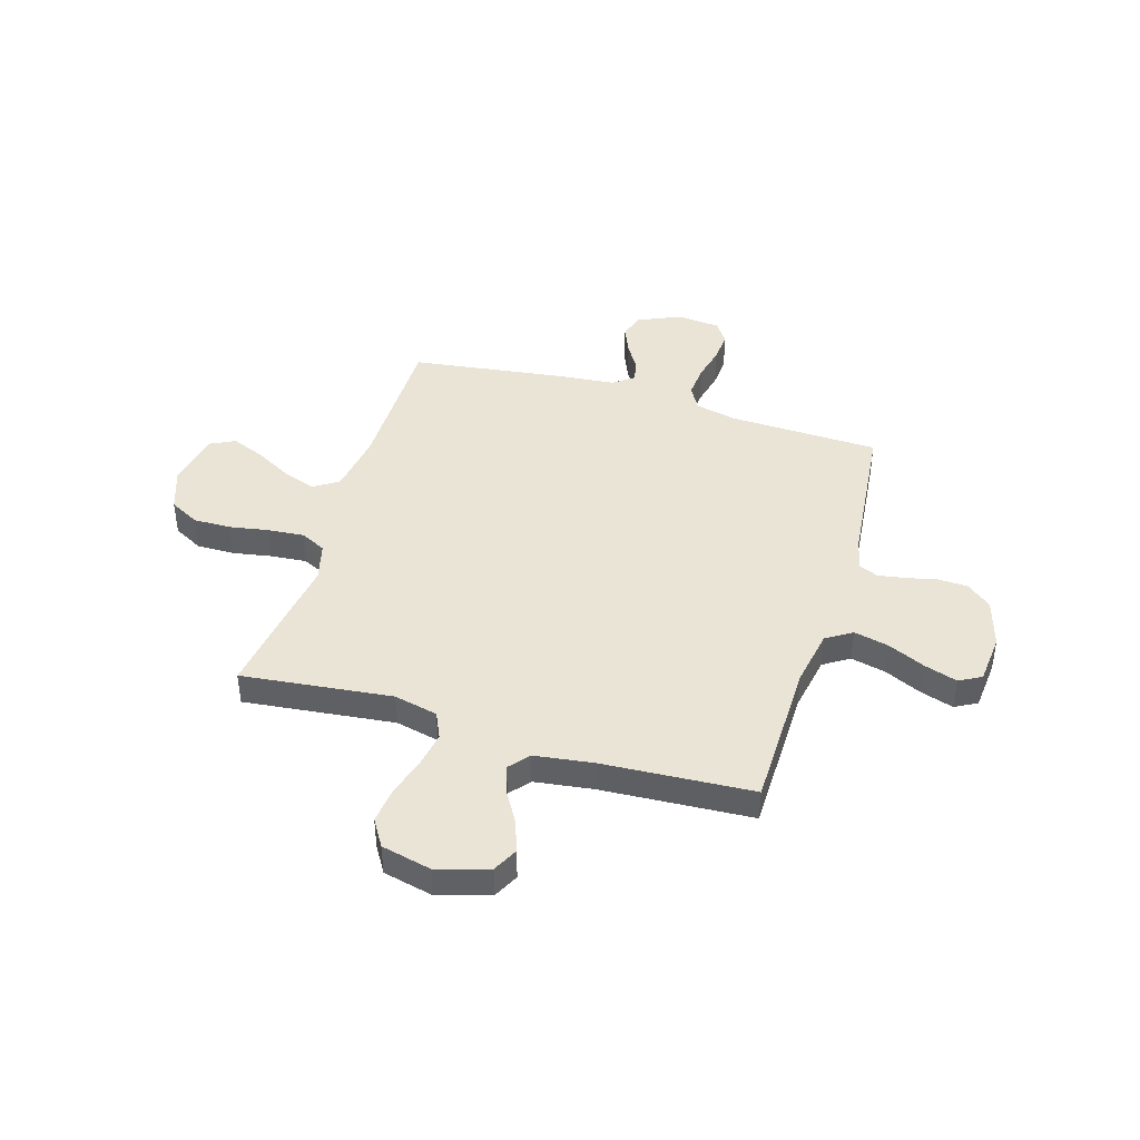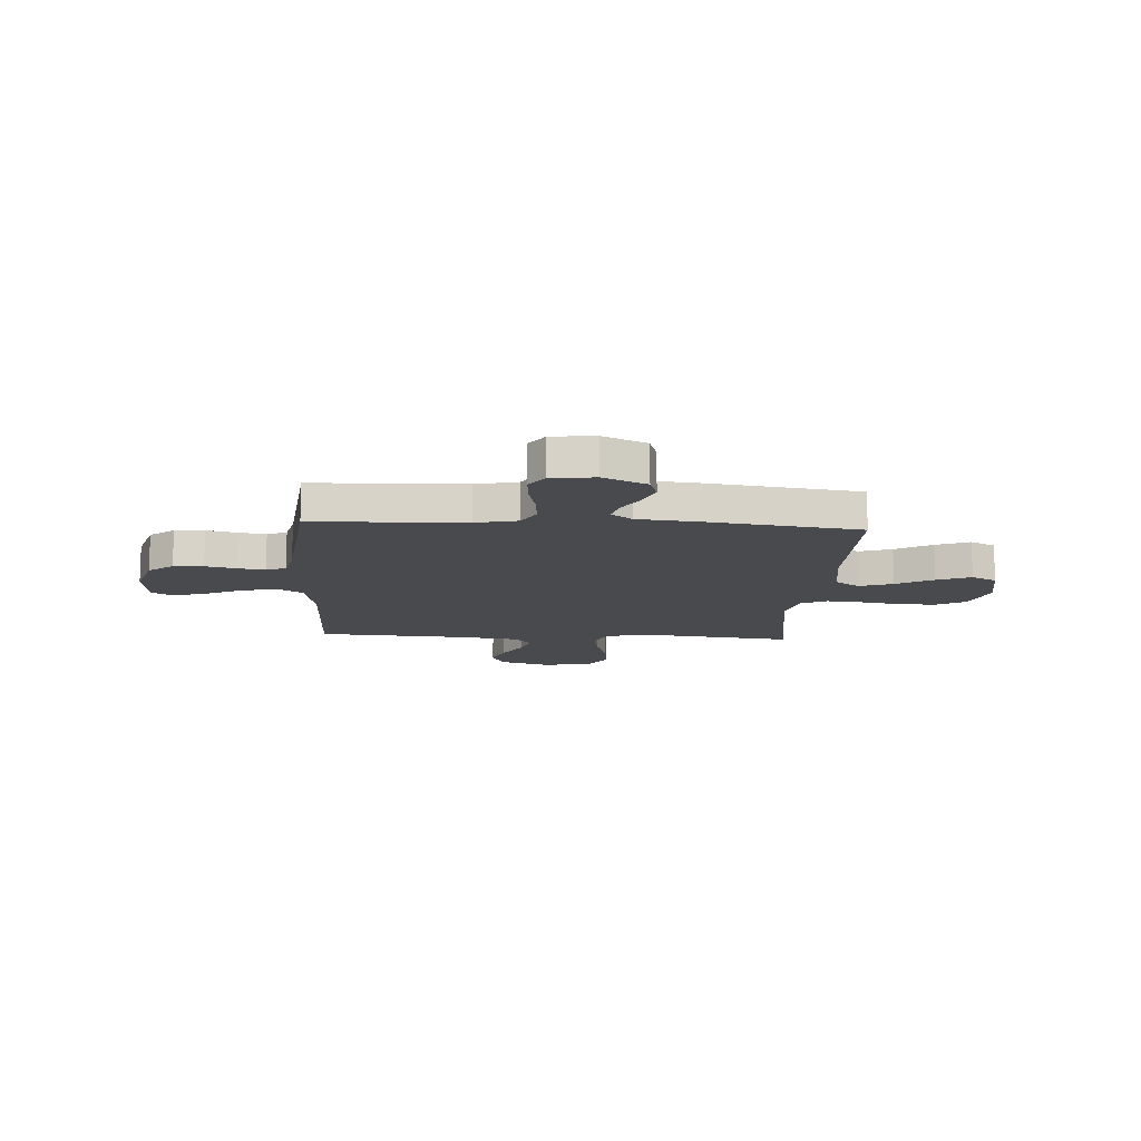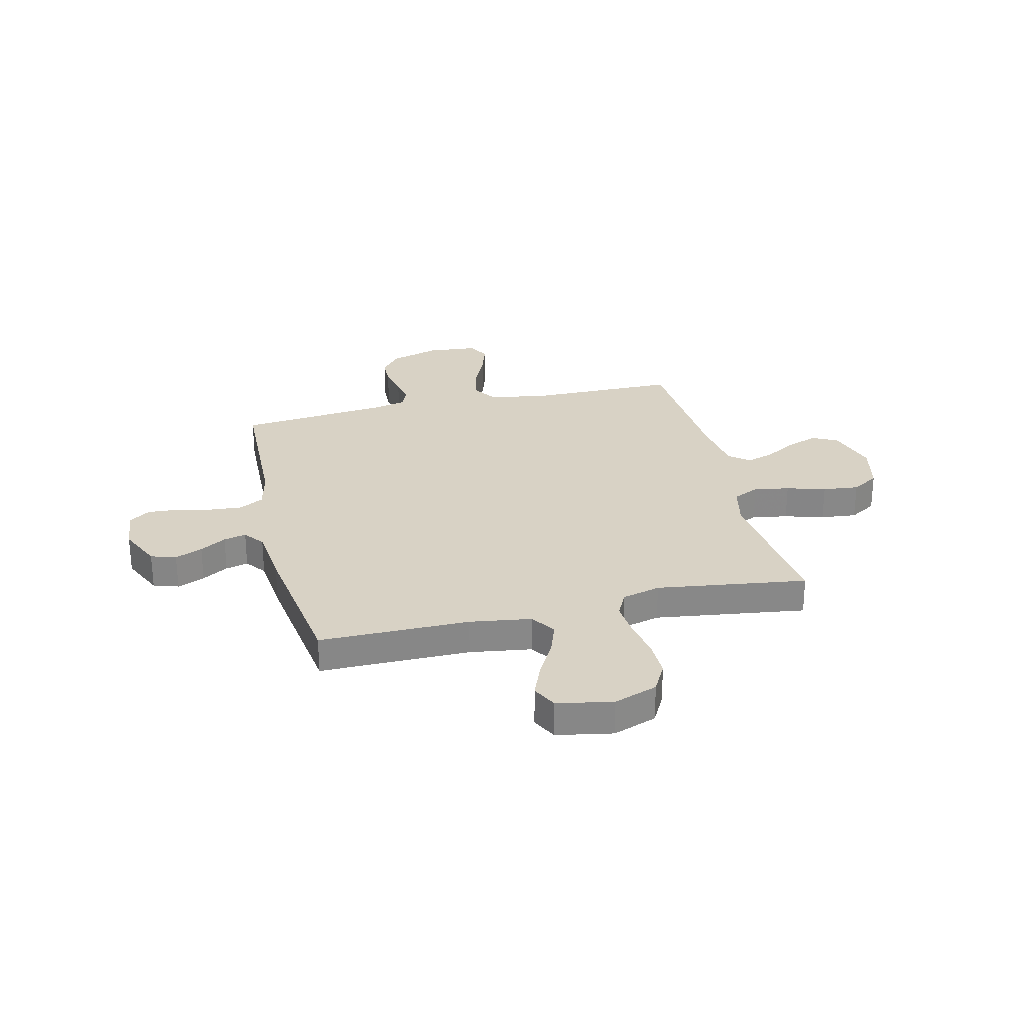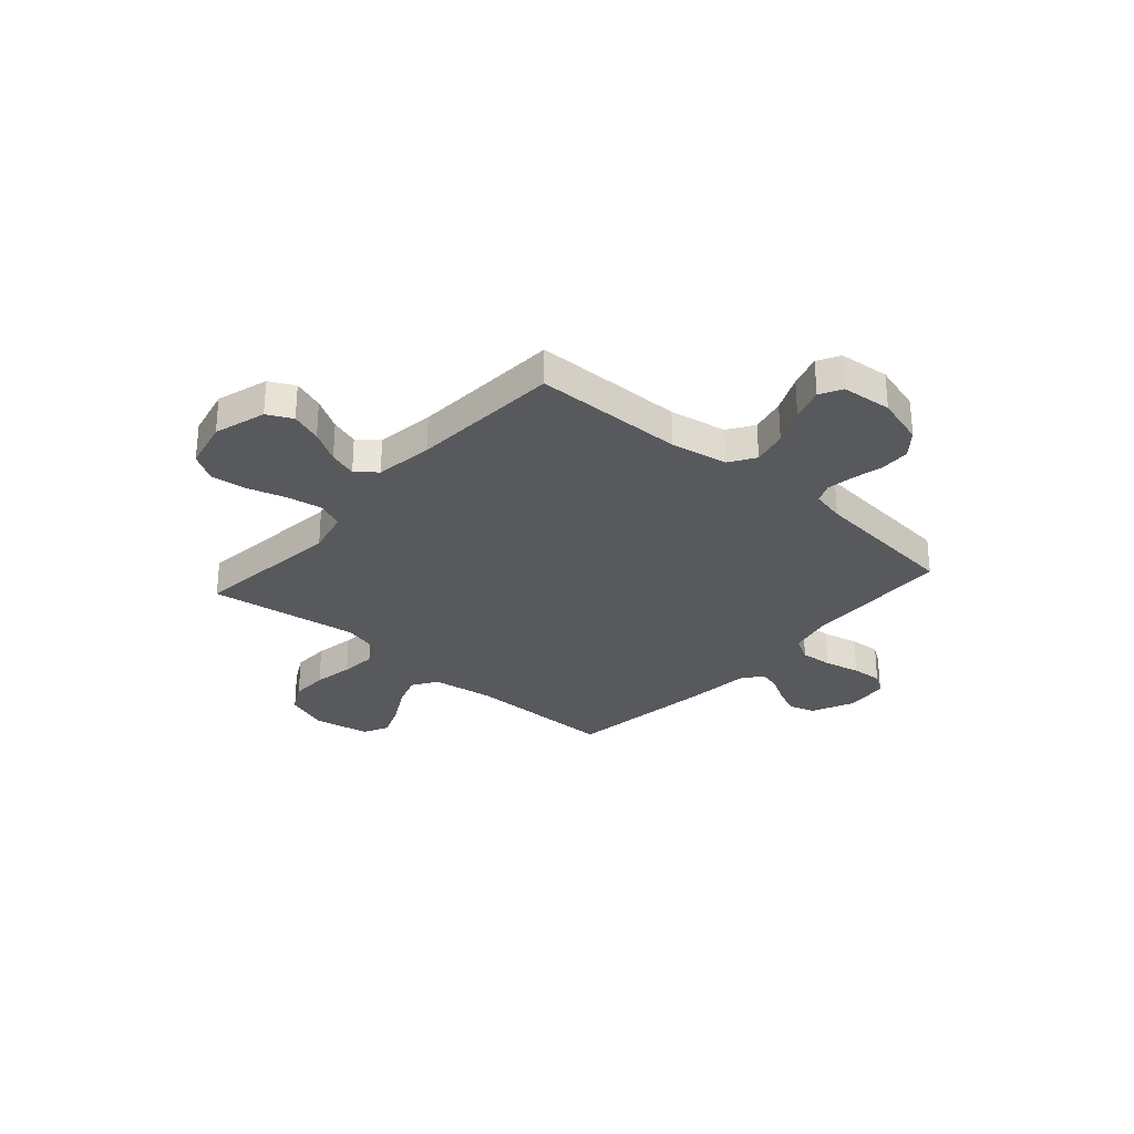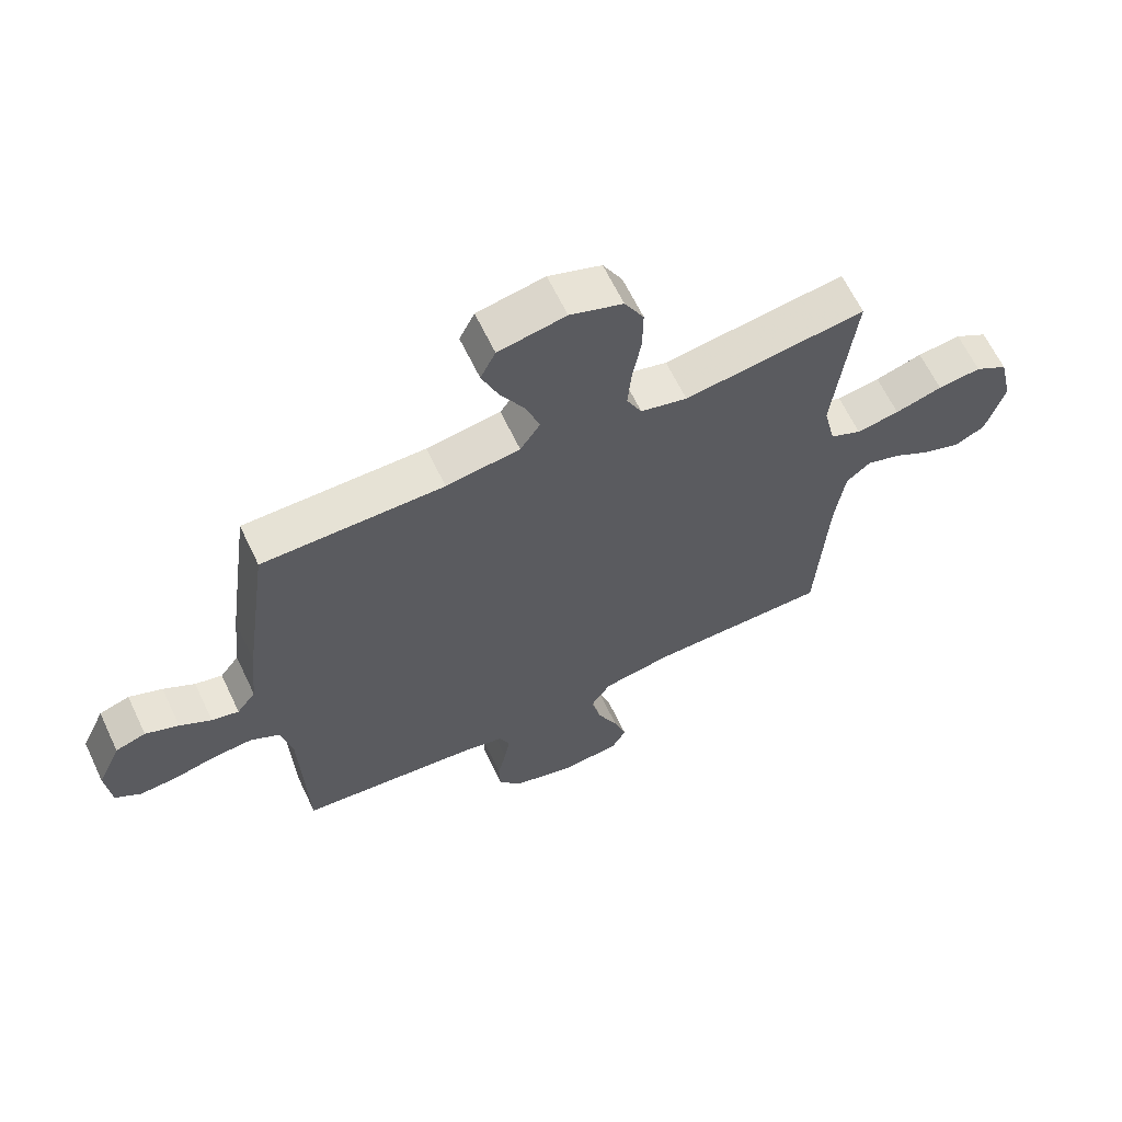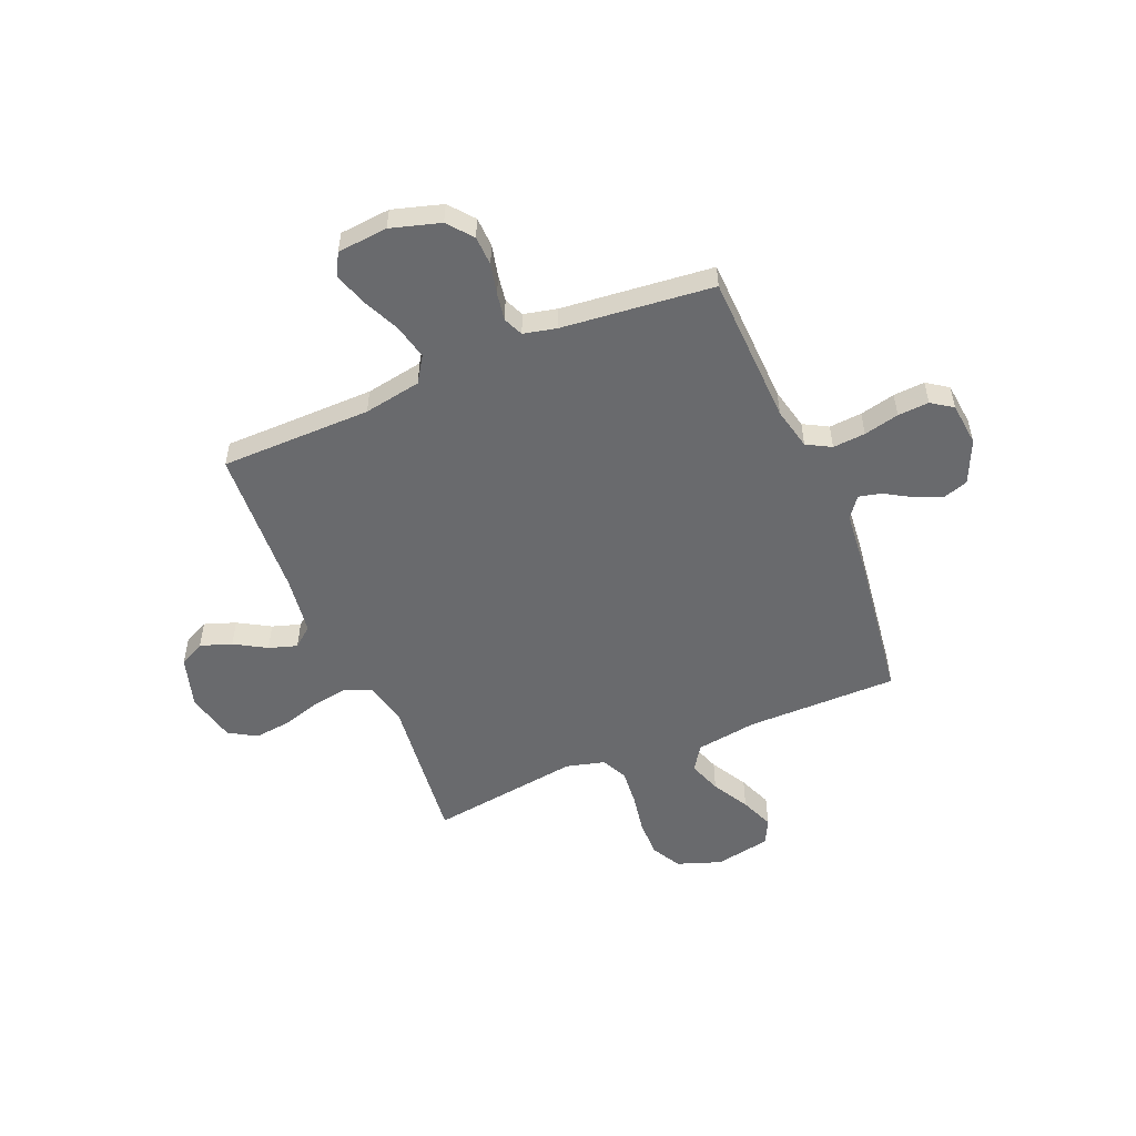
<metadata>
{"format":"obj","ext":"obj","renderer":"f3d","projection":"perspective","resolution":1024,"background":"white","views":[{"elev":42.5,"azim":106.9,"up":"+Y"},{"elev":-12.9,"azim":-93.5,"up":"+Y"},{"elev":27.7,"azim":-13.5,"up":"+Y"},{"elev":-29.3,"azim":138.7,"up":"+Y"},{"elev":63.9,"azim":-25.5,"up":"+Z"},{"elev":-53.1,"azim":-157.2,"up":"+Y"}]}
</metadata>
<code>
v 0.5 0.07 -0.5
v 0.2 0.07 -0.503
v 0.086 0.07 -0.523
v 0.053 0.07 -0.574
v 0.069 0.07 -0.644
v 0.103 0.07 -0.718
v 0.124 0.07 -0.784
v 0.1 0.07 -0.828
v 0 0.07 -0.837
v -0.098 0.07 -0.808
v -0.138 0.07 -0.759
v -0.14 0.07 -0.7
v -0.126 0.07 -0.639
v -0.117 0.07 -0.585
v -0.134 0.07 -0.546
v -0.2 0.07 -0.531
v -0.5 0.07 -0.5
v -0.51 0.07 -0.2
v -0.529 0.07 -0.117
v -0.577 0.07 -0.09
v -0.642 0.07 -0.095
v -0.712 0.07 -0.111
v -0.774 0.07 -0.115
v -0.816 0.07 -0.086
v -0.825 0.07 0
v -0.786 0.07 0.086
v -0.736 0.07 0.102
v -0.681 0.07 0.079
v -0.629 0.07 0.048
v -0.584 0.07 0.037
v -0.553 0.07 0.078
v -0.541 0.07 0.2
v -0.5 0.07 0.5
v -0.2 0.07 0.5
v -0.078 0.07 0.518
v -0.045 0.07 0.567
v -0.068 0.07 0.633
v -0.109 0.07 0.706
v -0.136 0.07 0.773
v -0.111 0.07 0.823
v 0 0.07 0.844
v 0.087 0.07 0.813
v 0.119 0.07 0.754
v 0.118 0.07 0.679
v 0.104 0.07 0.6
v 0.098 0.07 0.529
v 0.123 0.07 0.478
v 0.2 0.07 0.458
v 0.5 0.07 0.5
v 0.466 0.07 0.2
v 0.486 0.07 0.113
v 0.538 0.07 0.089
v 0.609 0.07 0.101
v 0.687 0.07 0.124
v 0.759 0.07 0.132
v 0.813 0.07 0.099
v 0.836 0.07 0
v 0.805 0.07 -0.103
v 0.755 0.07 -0.128
v 0.693 0.07 -0.106
v 0.63 0.07 -0.069
v 0.574 0.07 -0.051
v 0.534 0.07 -0.084
v 0.518 0.07 -0.2
v 0.5 0 -0.5
v 0.2 0 -0.503
v 0.086 0 -0.523
v 0.053 0 -0.574
v 0.069 0 -0.644
v 0.103 0 -0.718
v 0.124 0 -0.784
v 0.1 0 -0.828
v 0 0 -0.837
v -0.098 0 -0.808
v -0.138 0 -0.759
v -0.14 0 -0.7
v -0.126 0 -0.639
v -0.117 0 -0.585
v -0.134 0 -0.546
v -0.2 0 -0.531
v -0.5 0 -0.5
v -0.51 0 -0.2
v -0.529 0 -0.117
v -0.577 0 -0.09
v -0.642 0 -0.095
v -0.712 0 -0.111
v -0.774 0 -0.115
v -0.816 0 -0.086
v -0.825 0 0
v -0.786 0 0.086
v -0.736 0 0.102
v -0.681 0 0.079
v -0.629 0 0.048
v -0.584 0 0.037
v -0.553 0 0.078
v -0.541 0 0.2
v -0.5 0 0.5
v -0.2 0 0.5
v -0.078 0 0.518
v -0.045 0 0.567
v -0.068 0 0.633
v -0.109 0 0.706
v -0.136 0 0.773
v -0.111 0 0.823
v 0 0 0.844
v 0.087 0 0.813
v 0.119 0 0.754
v 0.118 0 0.679
v 0.104 0 0.6
v 0.098 0 0.529
v 0.123 0 0.478
v 0.2 0 0.458
v 0.5 0 0.5
v 0.466 0 0.2
v 0.486 0 0.113
v 0.538 0 0.089
v 0.609 0 0.101
v 0.687 0 0.124
v 0.759 0 0.132
v 0.813 0 0.099
v 0.836 0 0
v 0.805 0 -0.103
v 0.755 0 -0.128
v 0.693 0 -0.106
v 0.63 0 -0.069
v 0.574 0 -0.051
v 0.534 0 -0.084
v 0.518 0 -0.2
f 59 60 61
f 58 59 61
f 57 58 61
f 56 57 61
f 55 56 61
f 54 55 61
f 53 54 61
f 52 53 61 62
f 51 52 62 63
f 48 49 50
f 47 48 50 51
f 43 44 45
f 42 43 45
f 41 42 45
f 40 41 45
f 39 40 45
f 38 39 45
f 37 38 45
f 36 37 45 46
f 35 36 46 47
f 31 32 33 34
f 51 63 64
f 47 51 64
f 35 47 64
f 34 35 64
f 31 34 64
f 30 31 64
f 27 28 29
f 26 27 29
f 25 26 29
f 24 25 29
f 23 24 29
f 22 23 29
f 21 22 29
f 16 17 18
f 15 16 18 19
f 11 12 13
f 10 11 13
f 9 10 13
f 8 9 13
f 7 8 13
f 6 7 13
f 5 6 13
f 4 5 13 14
f 3 4 14 15
f 30 64 1 2
f 20 21 29 30
f 19 20 30 2
f 2 3 15 19
f 125 124 123
f 125 123 122
f 125 122 121
f 125 121 120
f 125 120 119
f 125 119 118
f 125 118 117
f 126 125 117 116
f 127 126 116 115
f 114 113 112
f 115 114 112 111
f 109 108 107
f 109 107 106
f 109 106 105
f 109 105 104
f 109 104 103
f 109 103 102
f 109 102 101
f 110 109 101 100
f 111 110 100 99
f 98 97 96 95
f 128 127 115
f 128 115 111
f 128 111 99
f 128 99 98
f 128 98 95
f 128 95 94
f 93 92 91
f 93 91 90
f 93 90 89
f 93 89 88
f 93 88 87
f 93 87 86
f 93 86 85
f 82 81 80
f 83 82 80 79
f 77 76 75
f 77 75 74
f 77 74 73
f 77 73 72
f 77 72 71
f 77 71 70
f 77 70 69
f 78 77 69 68
f 79 78 68 67
f 66 65 128 94
f 94 93 85 84
f 66 94 84 83
f 83 79 67 66
f 1 65 66 2
f 2 66 67 3
f 3 67 68 4
f 4 68 69 5
f 5 69 70 6
f 6 70 71 7
f 7 71 72 8
f 8 72 73 9
f 9 73 74 10
f 10 74 75 11
f 11 75 76 12
f 12 76 77 13
f 13 77 78 14
f 14 78 79 15
f 15 79 80 16
f 16 80 81 17
f 17 81 82 18
f 18 82 83 19
f 19 83 84 20
f 20 84 85 21
f 21 85 86 22
f 22 86 87 23
f 23 87 88 24
f 24 88 89 25
f 25 89 90 26
f 26 90 91 27
f 27 91 92 28
f 28 92 93 29
f 29 93 94 30
f 30 94 95 31
f 31 95 96 32
f 32 96 97 33
f 33 97 98 34
f 34 98 99 35
f 35 99 100 36
f 36 100 101 37
f 37 101 102 38
f 38 102 103 39
f 39 103 104 40
f 40 104 105 41
f 41 105 106 42
f 42 106 107 43
f 43 107 108 44
f 44 108 109 45
f 45 109 110 46
f 46 110 111 47
f 47 111 112 48
f 48 112 113 49
f 49 113 114 50
f 50 114 115 51
f 51 115 116 52
f 52 116 117 53
f 53 117 118 54
f 54 118 119 55
f 55 119 120 56
f 56 120 121 57
f 57 121 122 58
f 58 122 123 59
f 59 123 124 60
f 60 124 125 61
f 61 125 126 62
f 62 126 127 63
f 63 127 128 64
f 64 128 65 1

</code>
